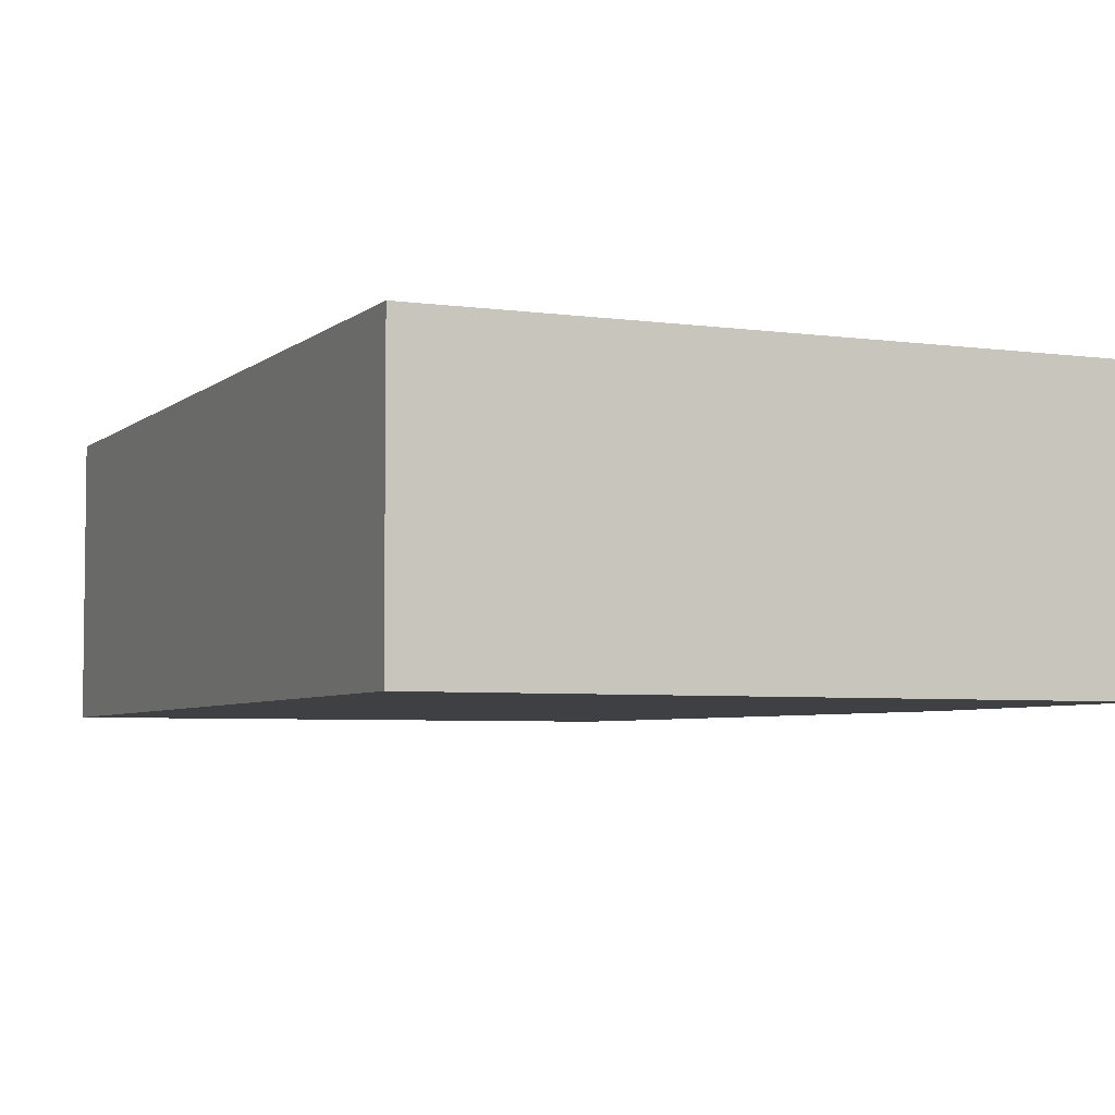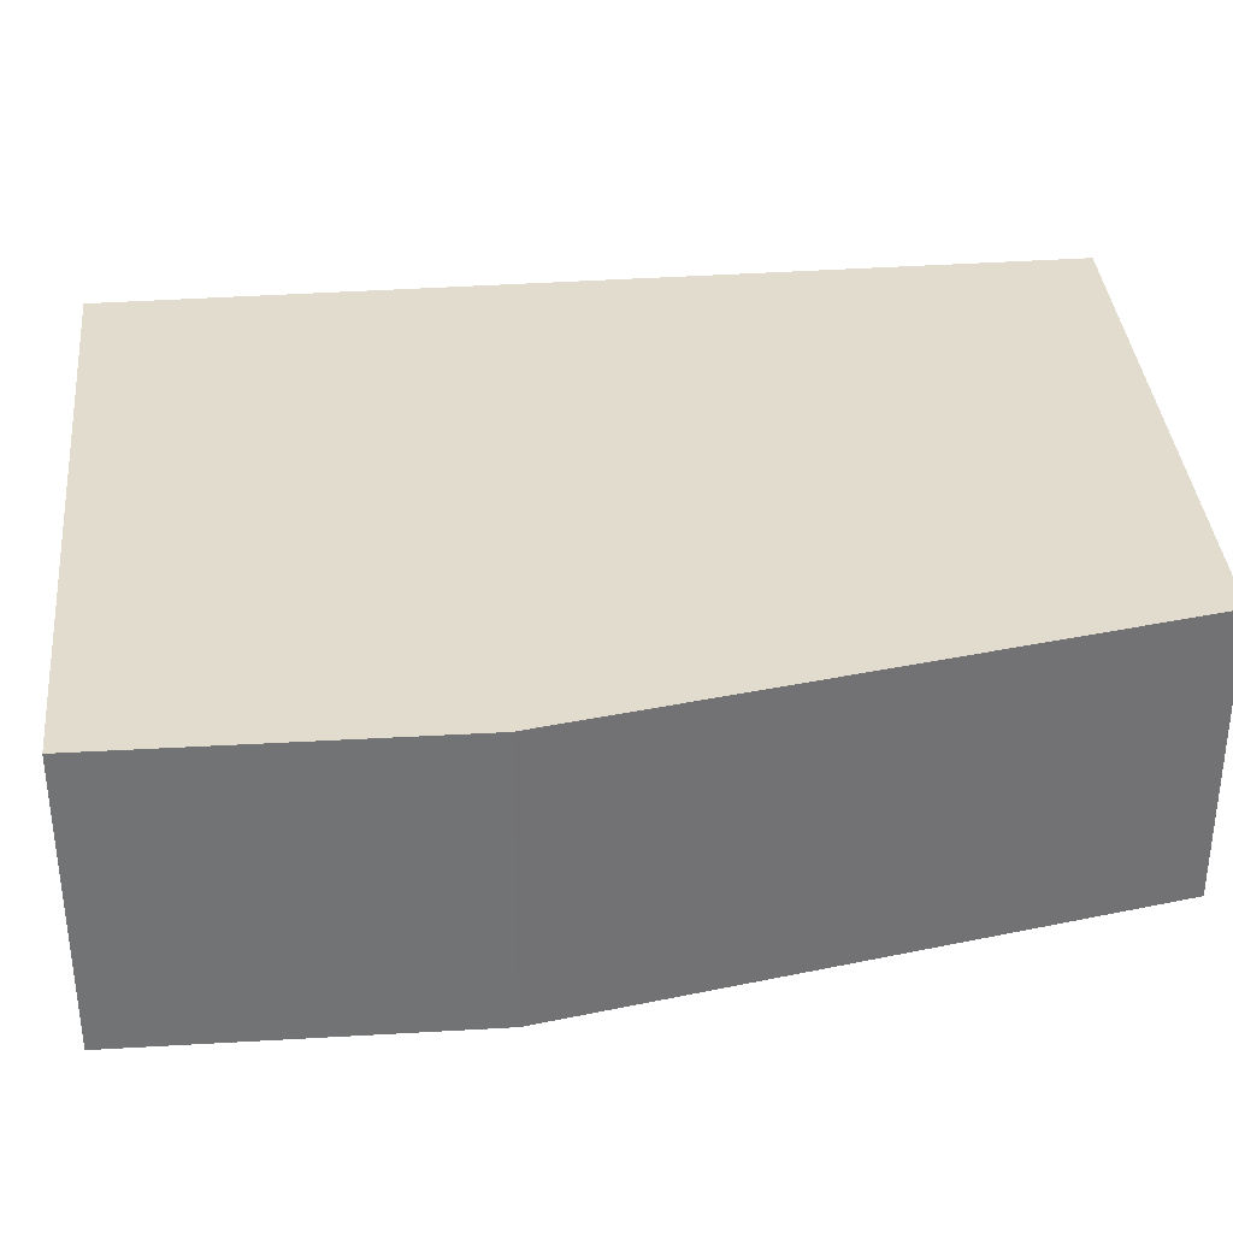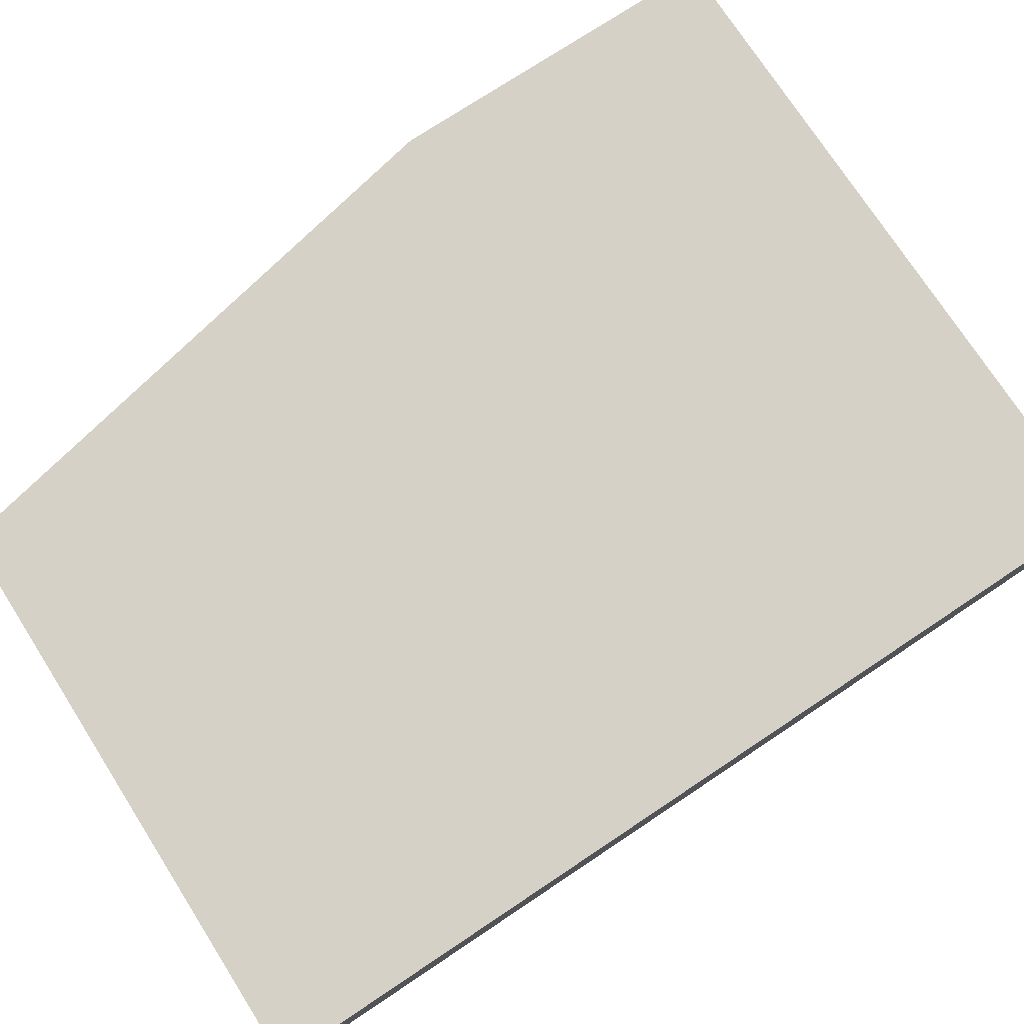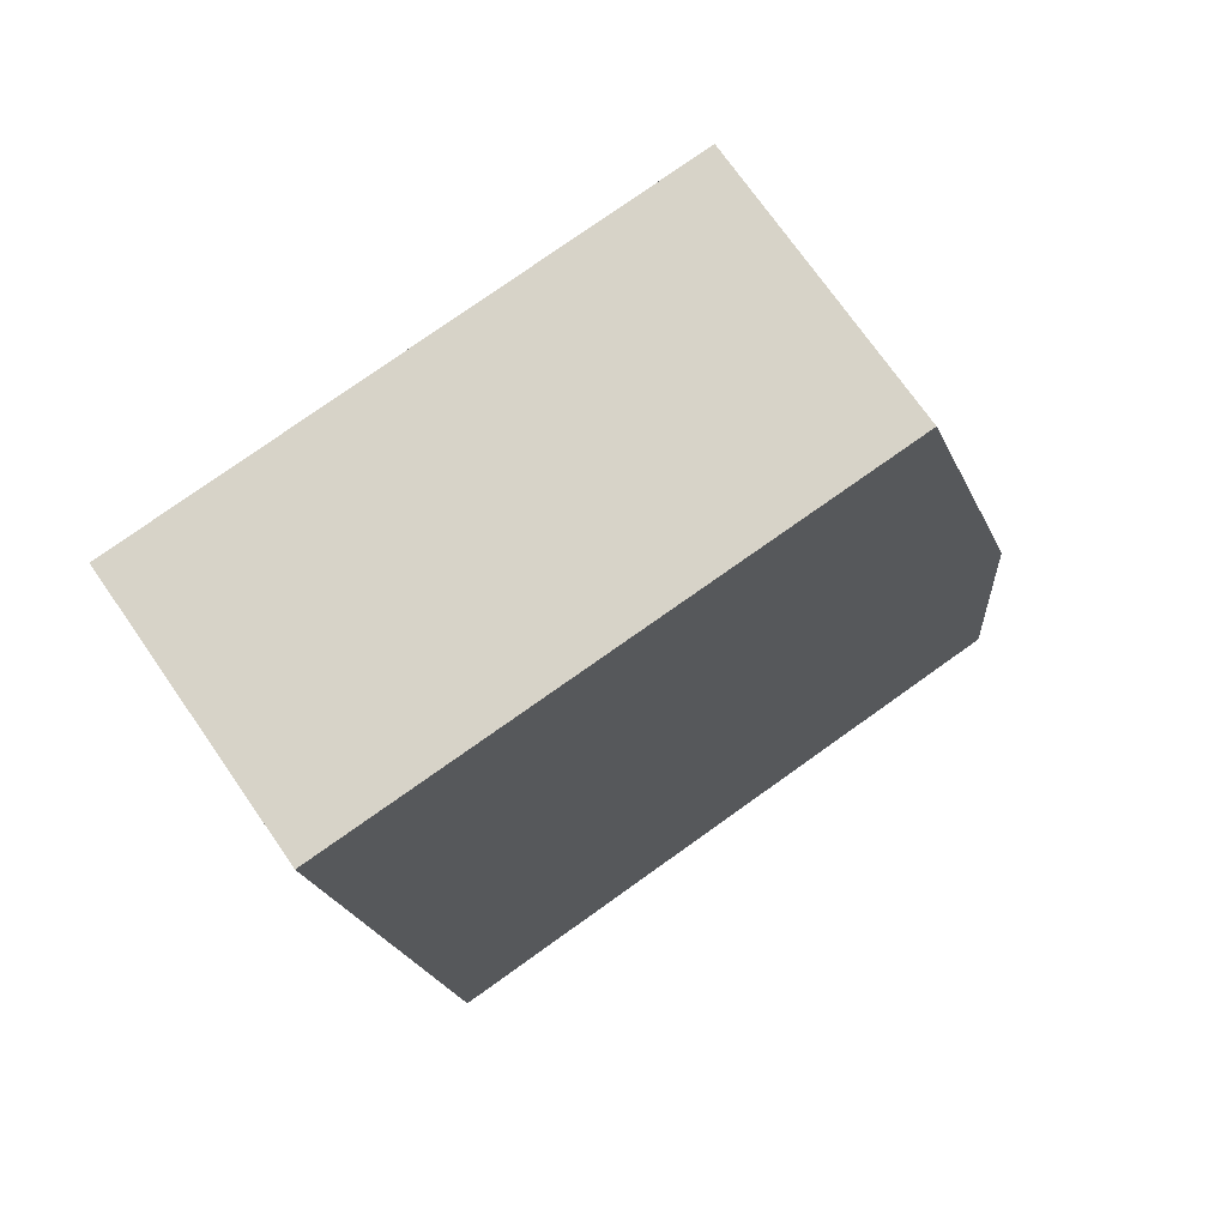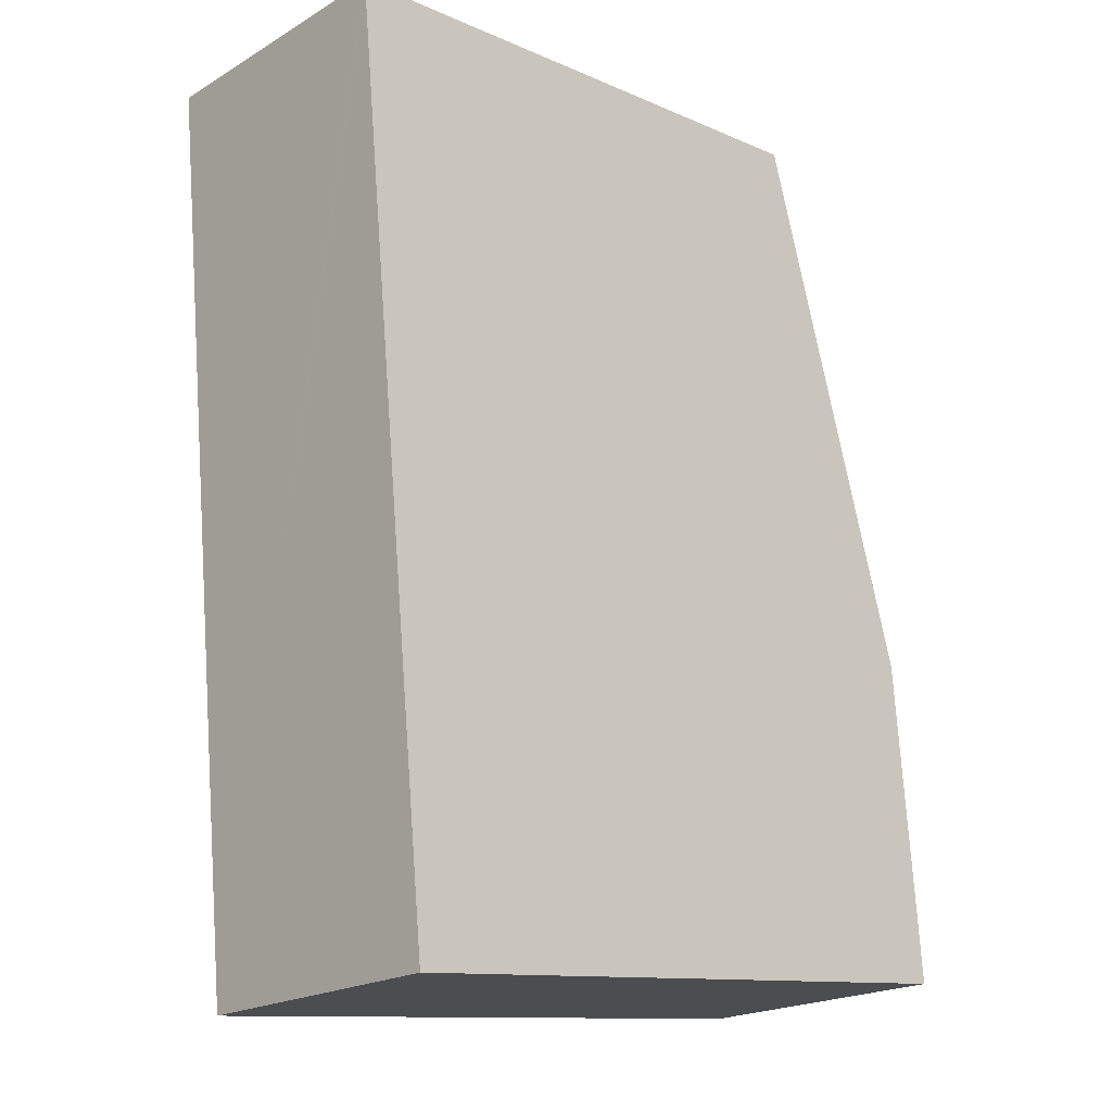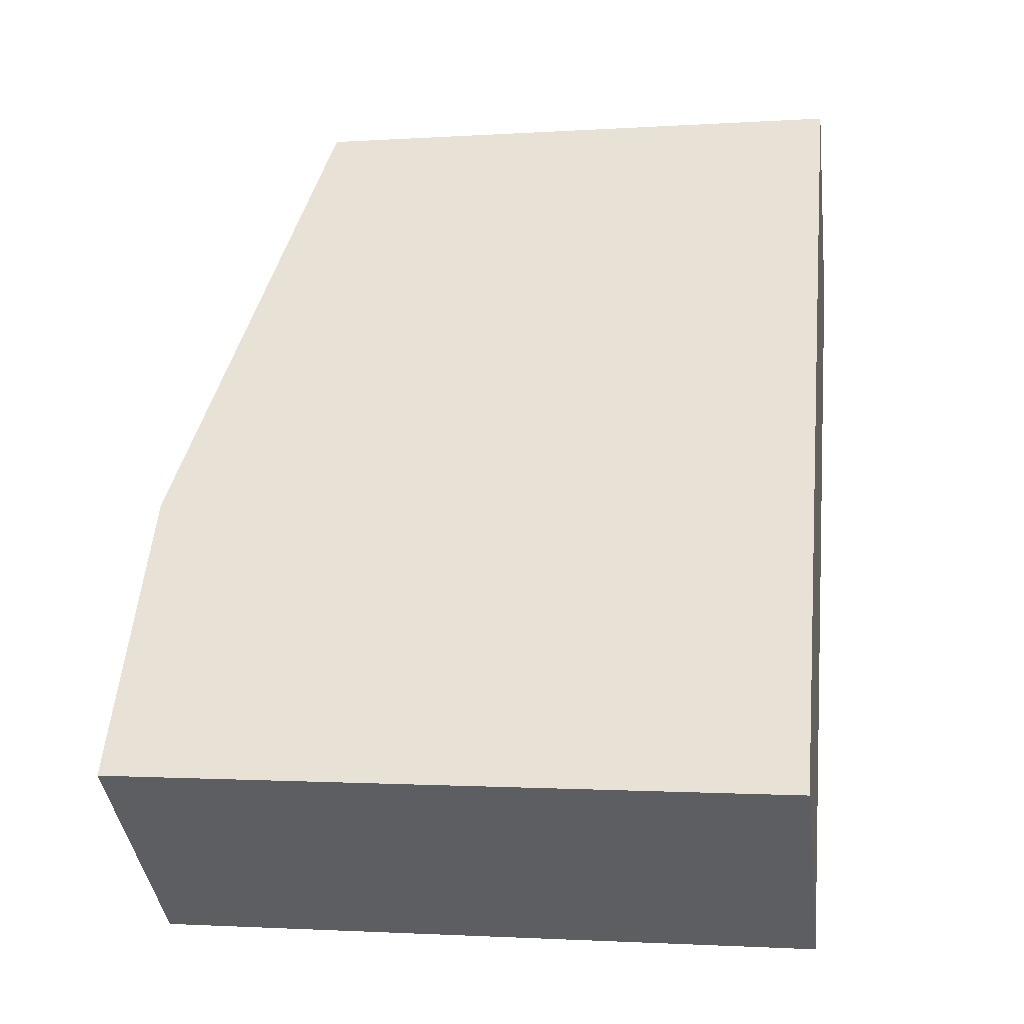
<metadata>
{"format":"obj","ext":"obj","renderer":"f3d","projection":"perspective","resolution":1024,"background":"white","views":[{"elev":-4.8,"azim":162.0,"up":"+Y"},{"elev":34.6,"azim":-89.8,"up":"+Y"},{"elev":79.3,"azim":62.1,"up":"+Y"},{"elev":72.4,"azim":145.2,"up":"+Z"},{"elev":-20.6,"azim":136.8,"up":"+Z"},{"elev":-39.9,"azim":7.1,"up":"+Z"}]}
</metadata>
<code>
v  7.39 2.778 8.188
v  6.183 2.778 8.323
v  7.395 2.778 8.236
v  6.502 2.778 -0.731
v  1.805 2.778 8.639
v  0.307 2.778 3.395
v  0 2.778 1.701e-16
v  0.262 2.778 3.237
v  0.134 2.778 1.661
v  6.502 4.476e-17 -0.731
v  0 0 0
v  0.262 -1.982e-16 3.237
v  0.134 -1.017e-16 1.661
v  1.805 -5.29e-16 8.639
v  0.307 -2.079e-16 3.395
v  6.183 -5.096e-16 8.323
v  7.395 -5.043e-16 8.236
v  7.39 -5.014e-16 8.188
g defaultobject
f 1 2 3
f 2 1 4
f 2 4 5
f 5 4 6
f 6 4 7
f 6 7 8
f 8 7 9
f 10 7 4
f 7 10 11
f 11 9 7
f 9 11 8
f 8 11 12
f 12 11 13
f 12 6 8
f 6 12 5
f 5 12 14
f 14 12 15
f 14 2 5
f 2 14 16
f 2 16 3
f 3 16 17
f 1 10 4
f 10 1 3
f 10 3 18
f 18 3 17
f 10 13 11
f 13 10 12
f 12 10 15
f 15 10 14
f 14 10 18
f 14 18 16
f 16 18 17

</code>
